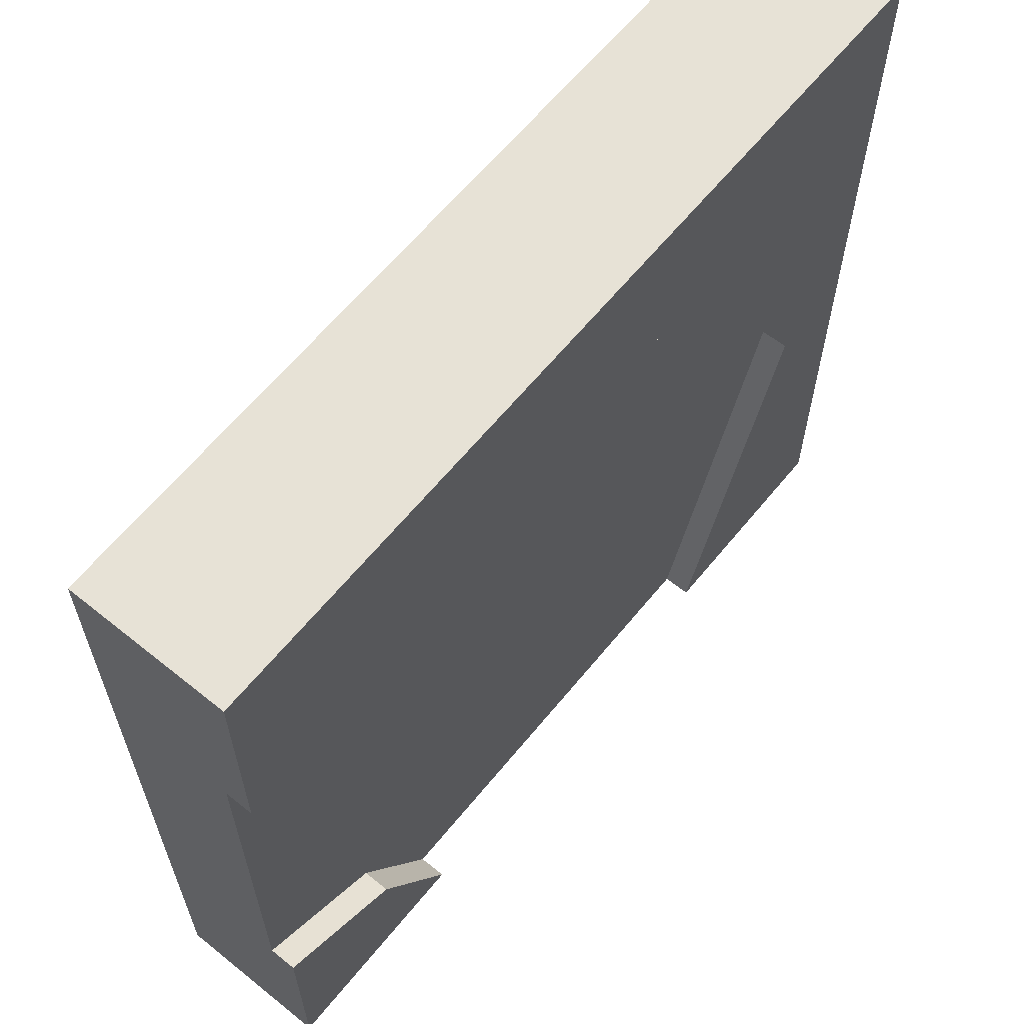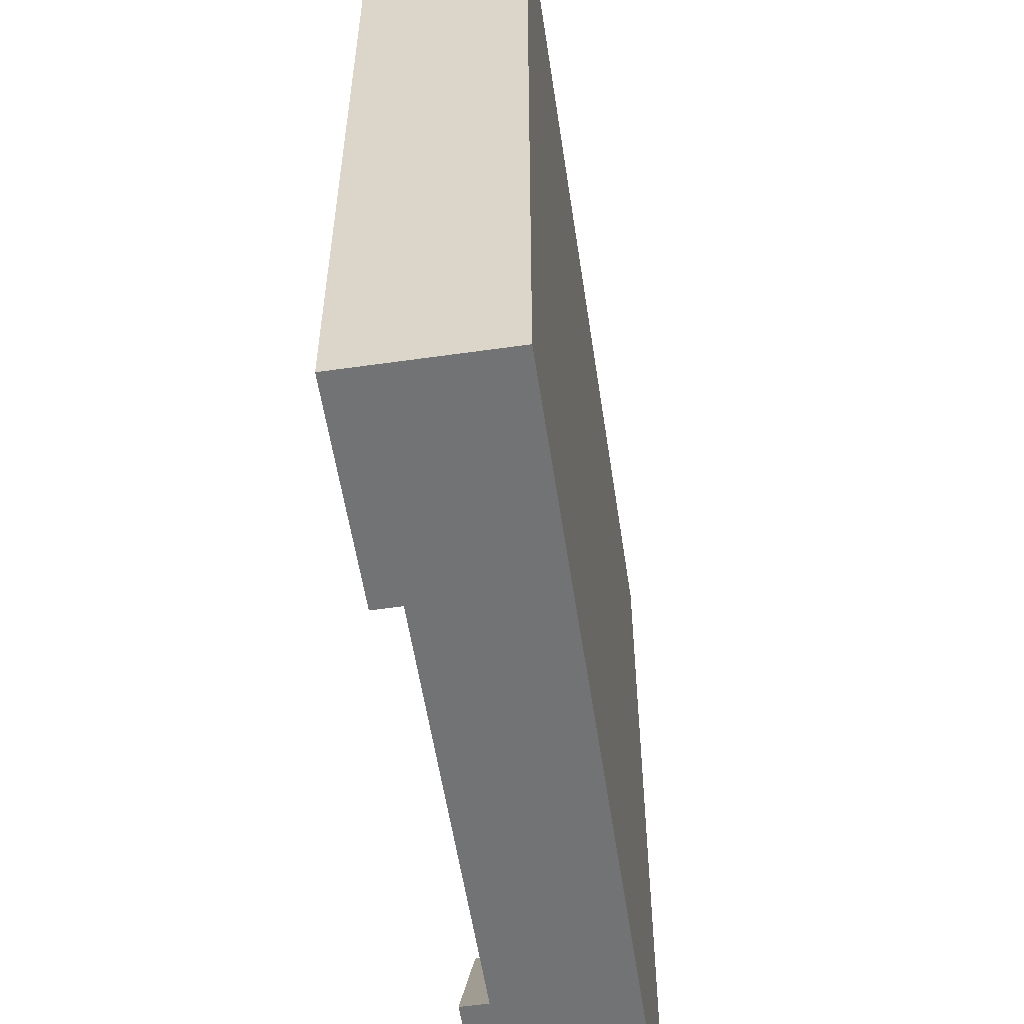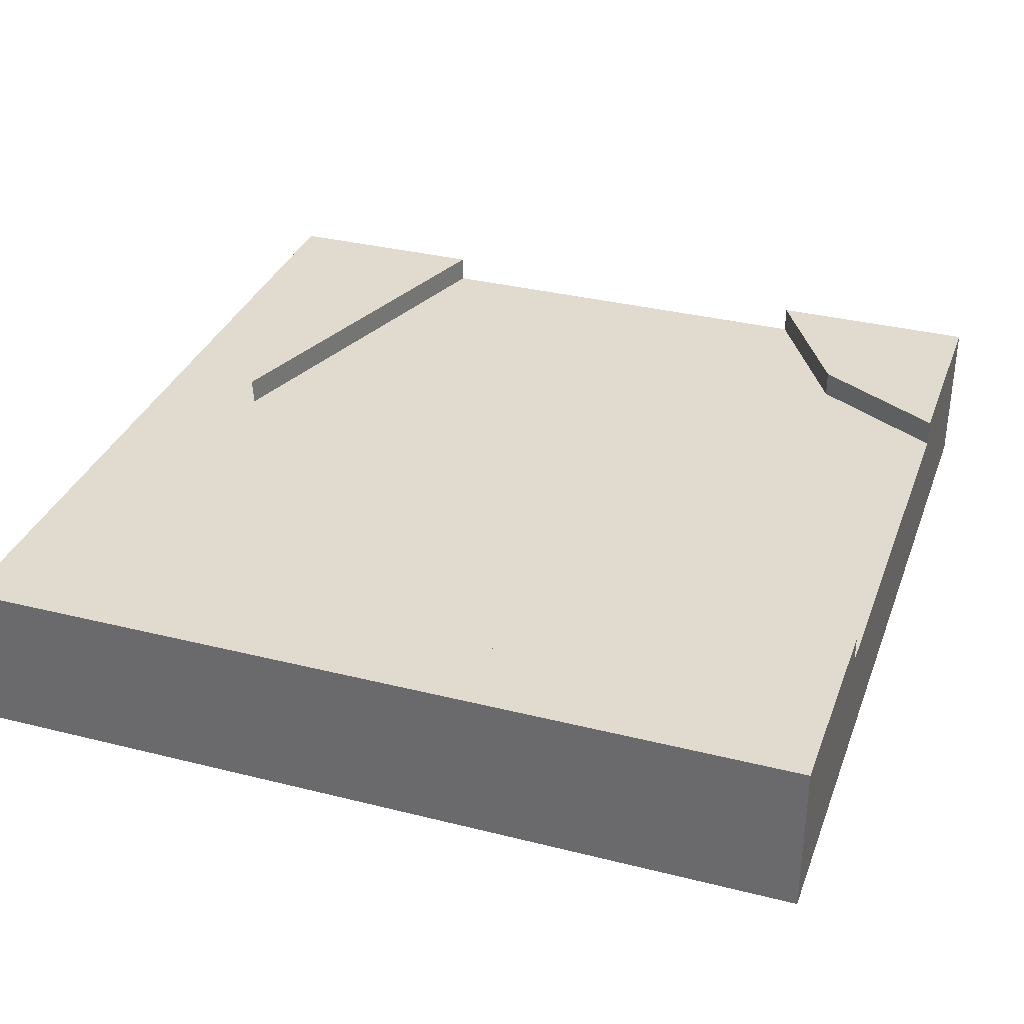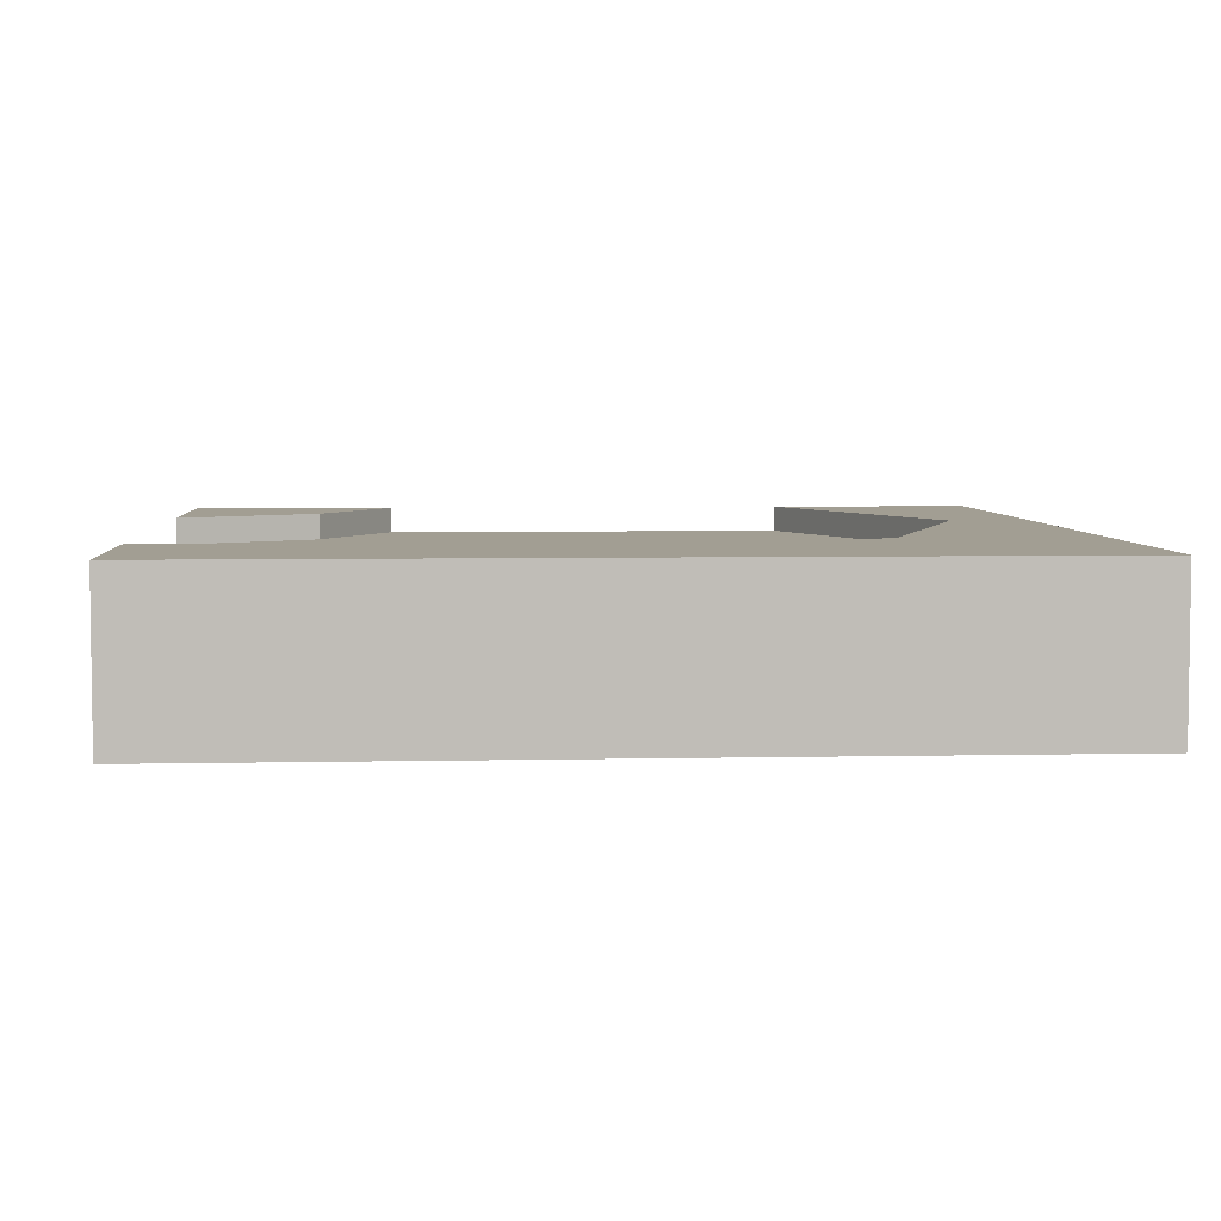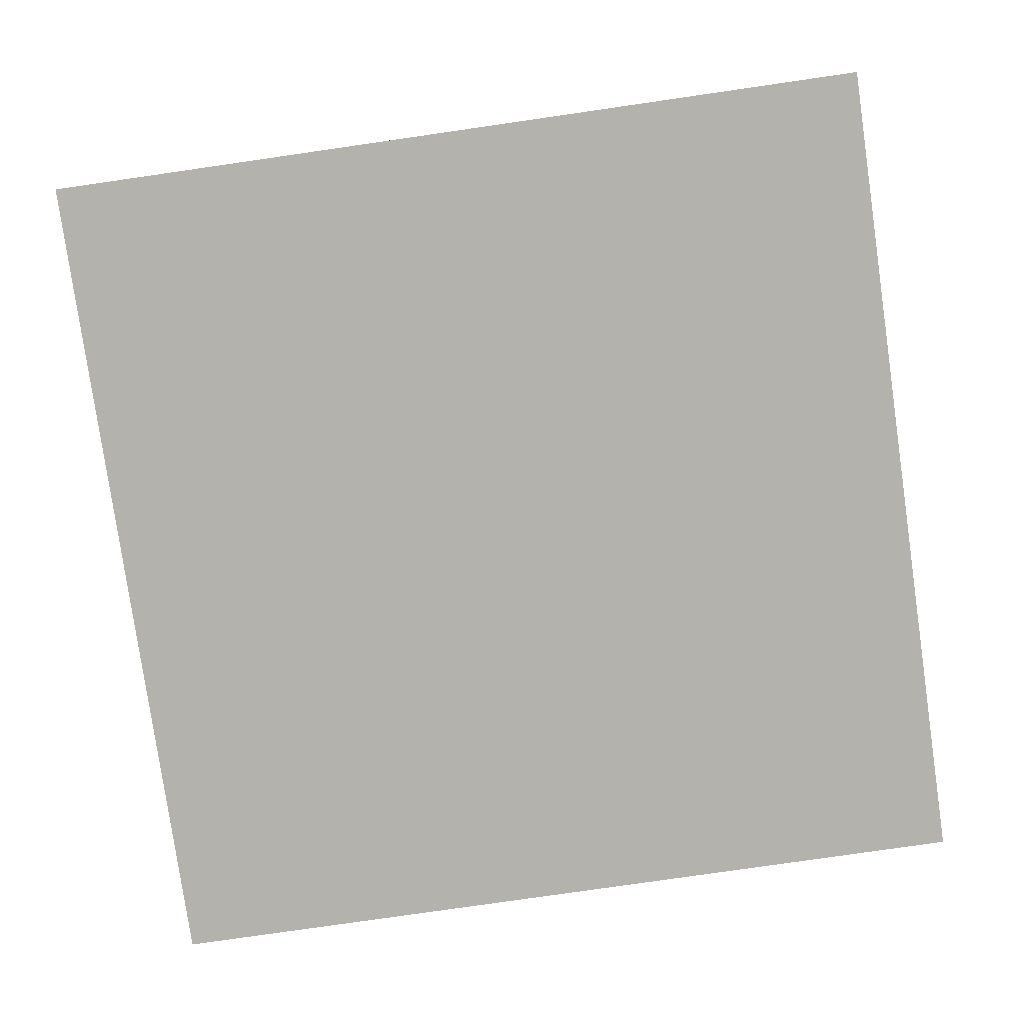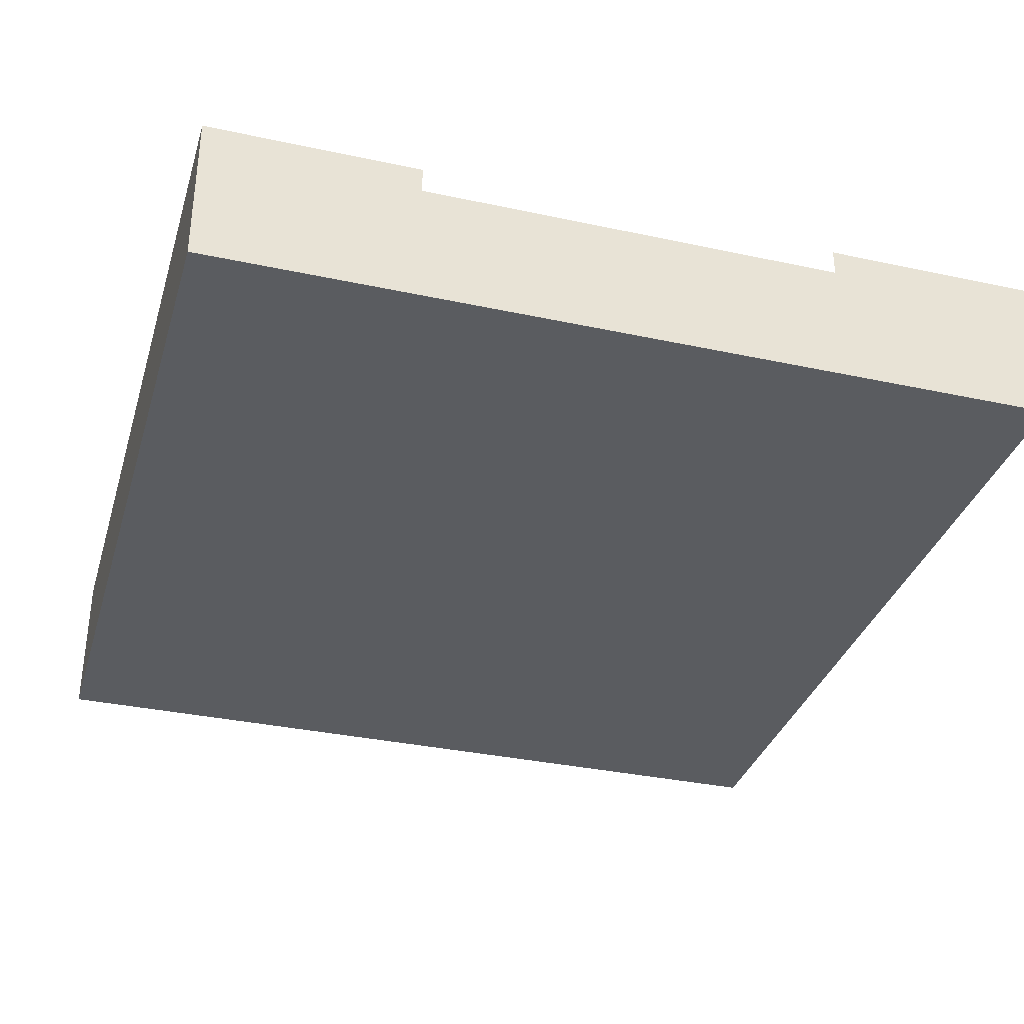
<metadata>
{"format":"obj","ext":"obj","renderer":"f3d","projection":"perspective","resolution":1024,"background":"white","views":[{"elev":63.0,"azim":129.2,"up":"+Z"},{"elev":-55.8,"azim":-81.5,"up":"+Z"},{"elev":33.6,"azim":18.9,"up":"+Y"},{"elev":5.0,"azim":-94.0,"up":"+Y"},{"elev":-79.6,"azim":-171.8,"up":"+Y"},{"elev":-34.3,"azim":73.8,"up":"+Y"}]}
</metadata>
<code>
o Mesh1_Group1_Model.226
v 3 0.55 -3
v 3 0 -3
v 0 0 -3
v 0 0.55 -3
v 0.75 0.55 -3
v 0.75 0.455 -3
v 0.75 0.3 -3
v 2.25 0.3 -3
v 2.25 0.455 -3
v 2.25 0.55 -3
v 3 0.55 -2.25
v 3 0.455 -2.25
v 3 0.3 -2.25
v 3 0.3 -0.75
v 3 0.455 -0.75
v 3 0.55 -0.75
v 3 0.55 0
v 3 0 0
v 2.536 0.55 -2.507
v 2.536 0.455 -2.507
v 0.3103 0.455 -1.675
v 0.8701 0.455 -0.6578
v 1.875 0.455 -0.284
v 0.3103 0.55 -1.675
v 1.875 0.55 -0.284
v 0.8701 0.55 -0.6578
v 0 0.55 0
v 0 0 0
f 20 23 15 12
f 20 22 23
f 5 24 21 6
f 26 25 23 22
f 25 16 15 23
f 24 26 22 21
f 15 14 13 12
f 20 12 11 19
f 9 20 19 10
f 21 20 9 6
f 9 8 7 6
f 20 21 22
f 2 3 7
f 2 13 14
f 1 10 19
f 26 24 27
f 3 28 27 4
f 3 2 18 28
f 28 18 17 27
f 9 10 1
f 1 2 8 9
f 14 15 17 18
f 4 5 6
f 7 8 2
f 2 1 12 13
f 12 1 11
f 15 16 17
f 14 18 2
f 11 1 19
f 17 16 25
f 24 5 4
f 27 17 25
f 24 4 27
f 27 25 26
f 3 4 6 7

</code>
